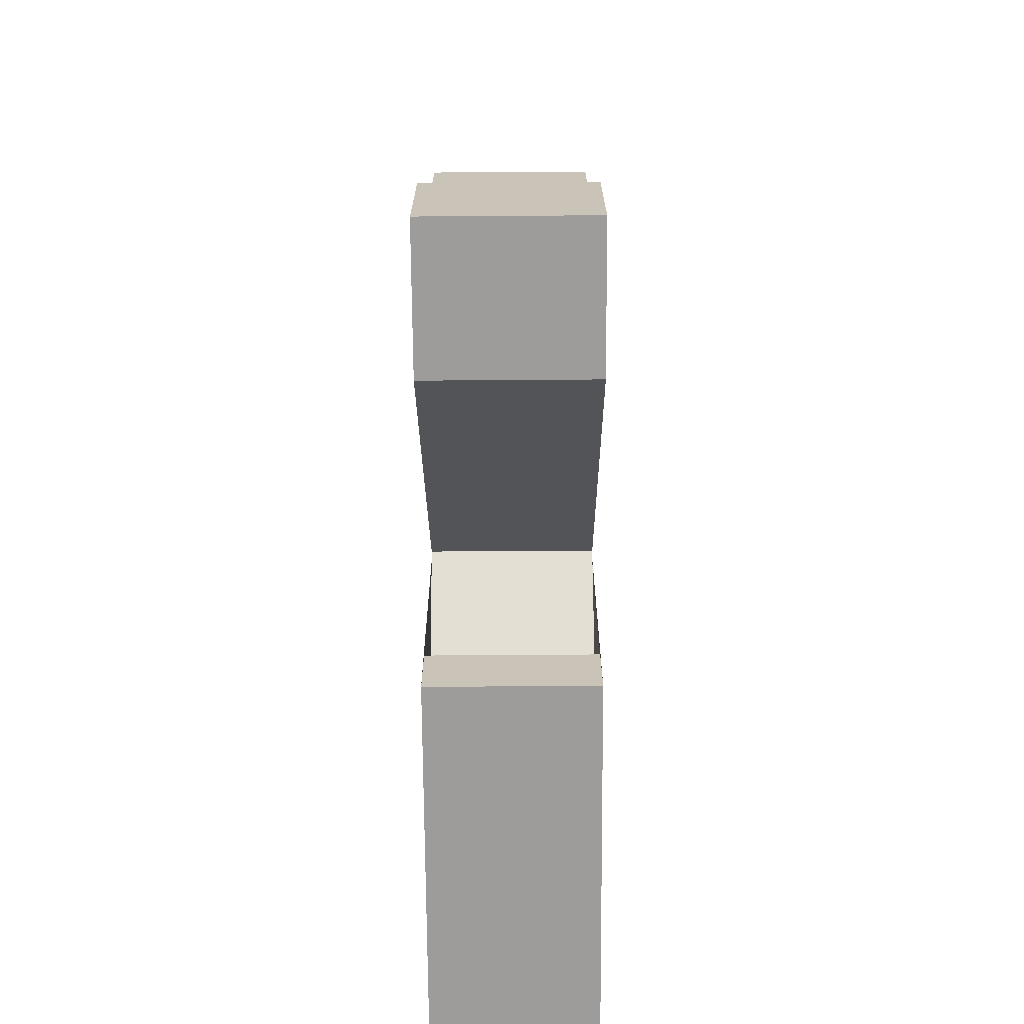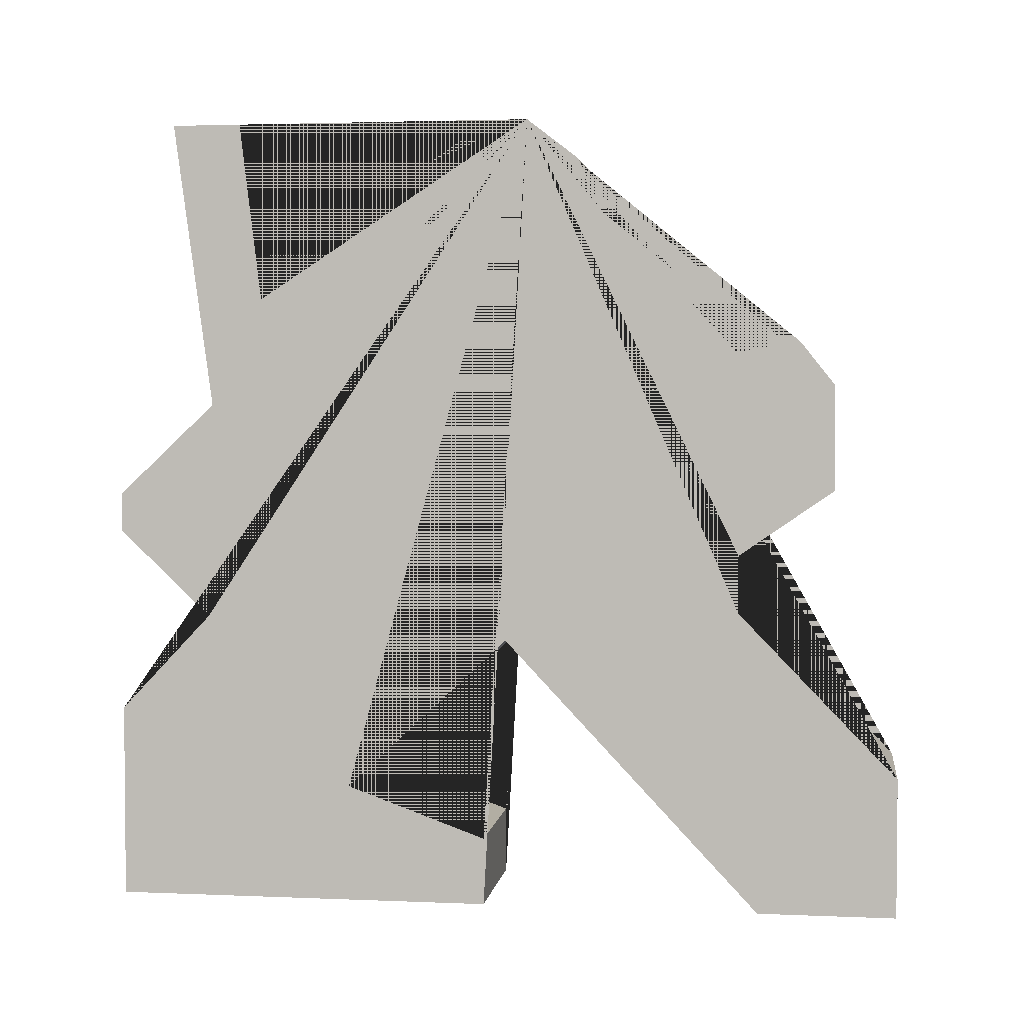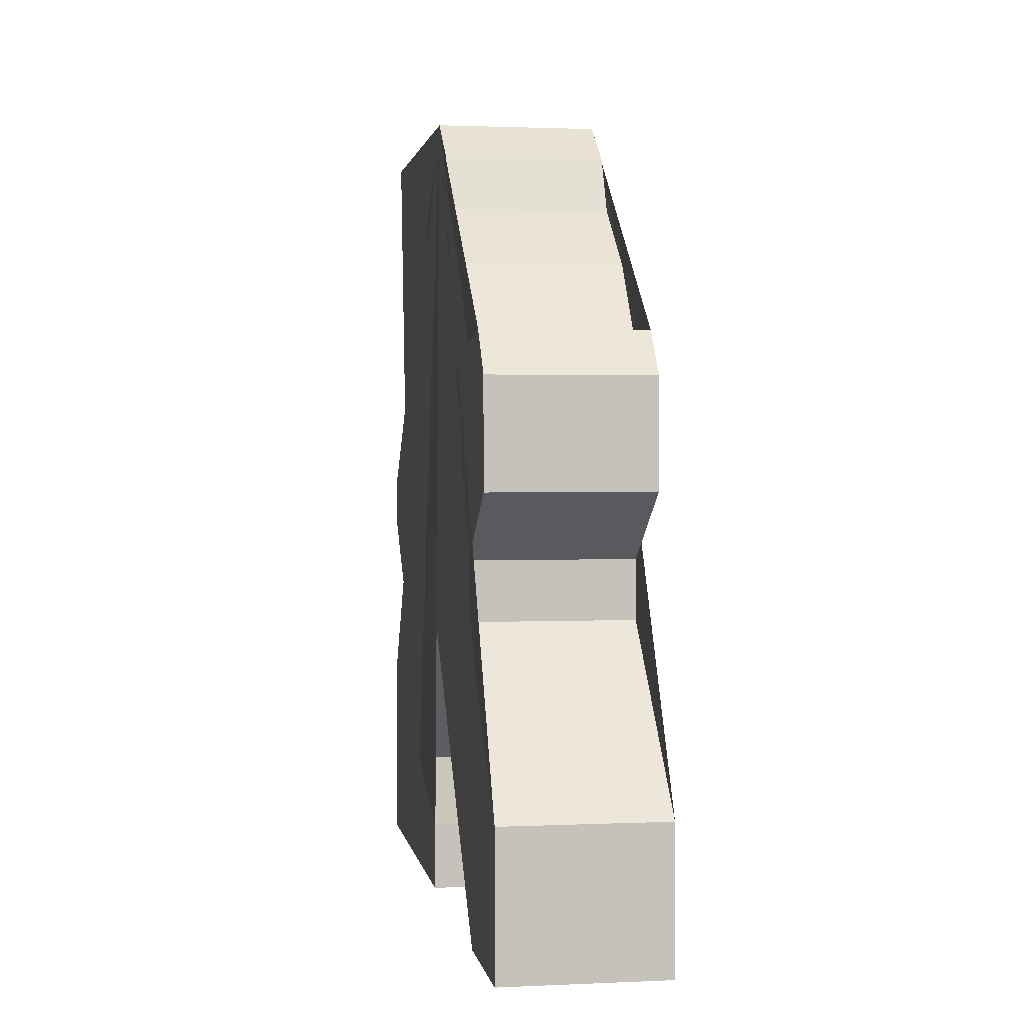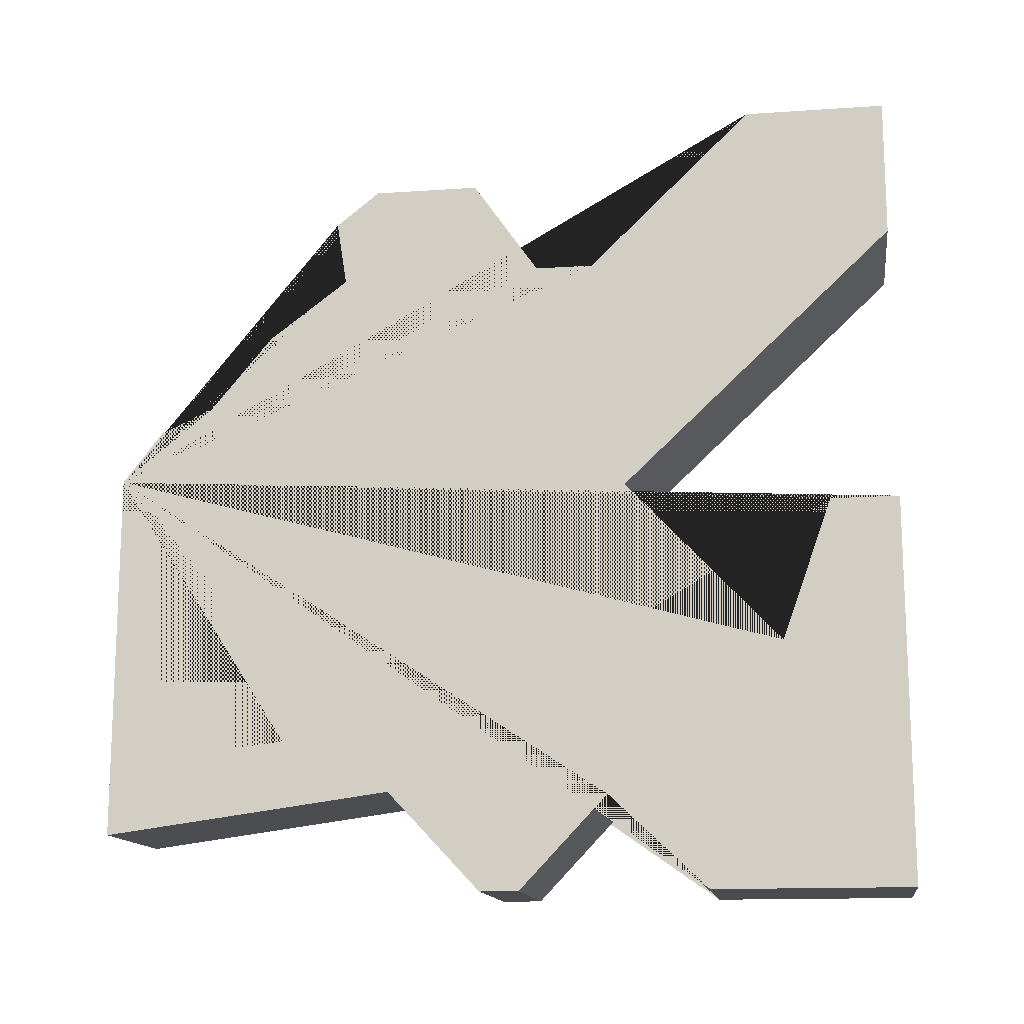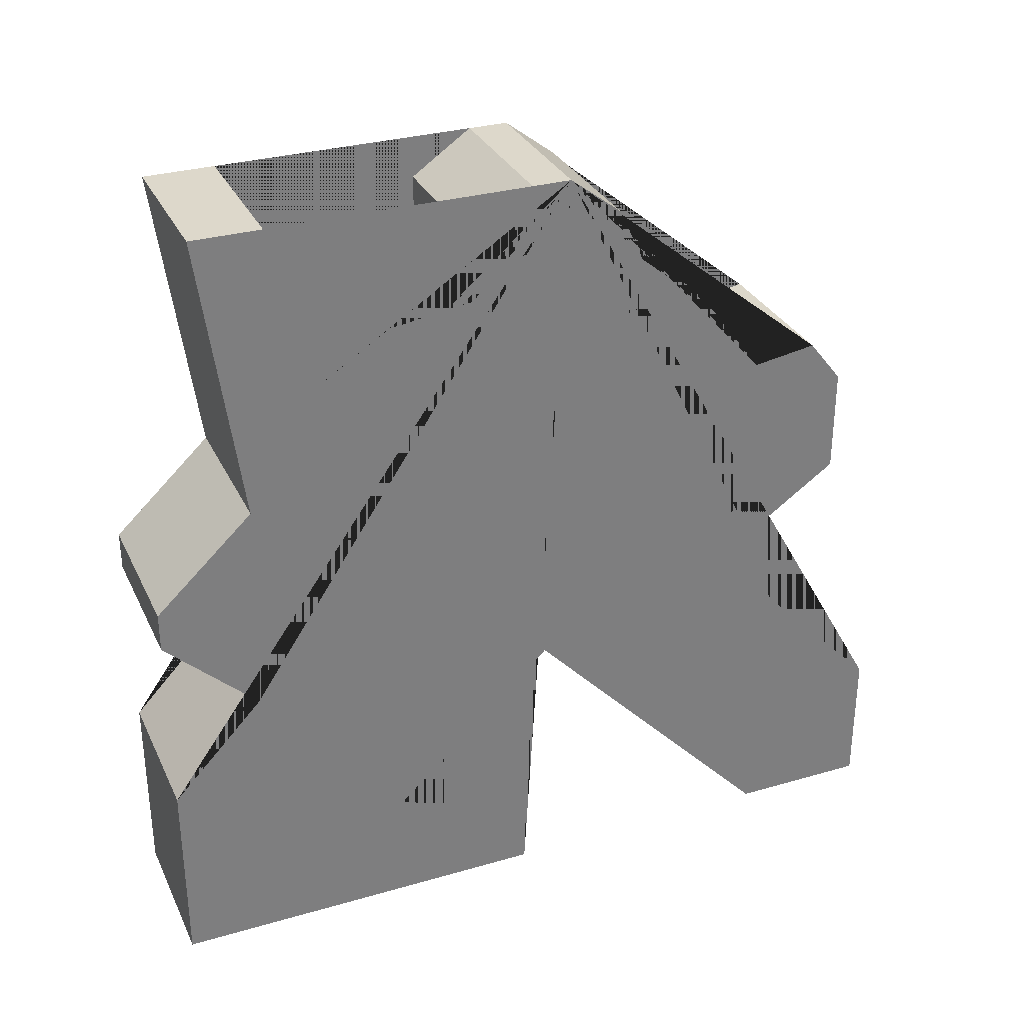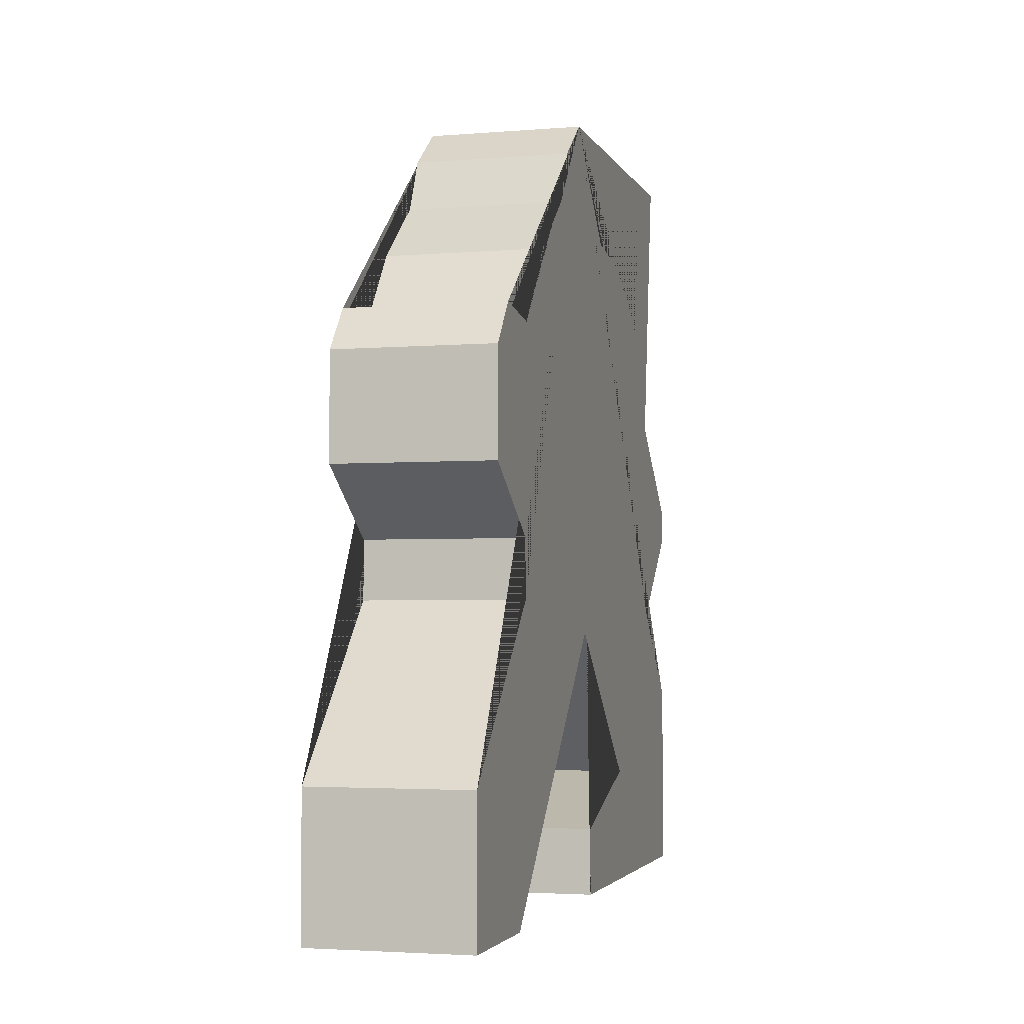
<metadata>
{"format":"obj","ext":"obj","renderer":"f3d","projection":"perspective","resolution":1024,"background":"white","views":[{"elev":-70.1,"azim":-179.6,"up":"+Z"},{"elev":3.1,"azim":98.2,"up":"+Z"},{"elev":1.7,"azim":170.8,"up":"+Z"},{"elev":-14.1,"azim":98.5,"up":"+Y"},{"elev":31.3,"azim":67.6,"up":"+Z"},{"elev":-3.1,"azim":-164.5,"up":"+Z"}]}
</metadata>
<code>
g Mesh1 Model
v 1 0.3351 10
v 1 -0.153 10
v 1 -0.908 9.48
v 1 -0.908 8.665
v 1 -1.959 8.51
v 1 -3.116 7.766
v 1 -3.386 10
v 1 -4.255 10
v 1 -3.77 6.411
v 1 -5 5.256
v 1 -5 4.769
v 1 -3.84 3.672
v 1 -5 2.446
v 1 -5 0
v 1 -0.2257 0
v 1 -0.2257 0.8501
v 1 -1.99 1.484
v 1 0.05708 3.412
v 1 3.271 0
v 1 5 0
v 1 5 1.748
v 1 3.01 3.802
v 1 3.01 4.526
v 1 4.192 5.345
v 1 4.192 6.657
v 1 3.765 7.196
v 1 2.962 7.07
v 1 2.738 7.37
v 1 2.213 8.07
v 1 1.296 8.825
v 1 0.9795 9.505
f 1 2 3 4 5 6 7 8 9 10 11 12 13 14 15 16 17 18 19 20 21 22 23 24 25 26 27 28 29 30 31
v -1 0.3351 10
v -1 -0.153 10
f 2 1 32 33
v -1 0.9795 9.505
f 1 31 34 32
v -1 1.296 8.825
f 31 30 35 34
v -1 2.213 8.07
f 30 29 36 35
v -1 2.738 7.37
f 29 28 37 36
v -1 2.962 7.07
f 28 27 38 37
v -1 3.765 7.196
f 27 26 39 38
v -1 4.192 6.657
f 26 25 40 39
v -1 4.192 5.345
f 25 24 41 40
v -1 3.01 4.526
f 24 23 42 41
v -1 3.01 3.802
f 23 22 43 42
v -1 5 1.748
f 22 21 44 43
v -1 5 1.779e-16
f 21 20 45 44
v -1 3.271 1.779e-16
f 20 19 46 45
v -1 0.05708 3.412
f 19 18 47 46
v -1 -1.99 1.484
f 18 17 48 47
v -1 -0.2257 0.8501
f 17 16 49 48
v -1 -0.2257 1.779e-16
f 16 15 50 49
v -1 -5 1.779e-16
f 15 14 51 50
v -1 -5 2.446
f 14 13 52 51
v -1 -3.84 3.672
f 13 12 53 52
v -1 -5 4.769
f 12 11 54 53
v -1 -5 5.256
f 11 10 55 54
v -1 -3.77 6.411
f 10 9 56 55
v -1 -4.255 10
f 9 8 57 56
v -1 -3.386 10
f 8 7 58 57
v -1 -3.116 7.766
f 7 6 59 58
v -1 -1.959 8.51
f 6 5 60 59
v -1 -0.908 8.665
f 5 4 61 60
v -1 -0.908 9.48
f 4 3 62 61
f 3 2 33 62
f 32 33 62 61 60 59 58 57 56 55 54 53 52 51 50 49 48 47 46 45 44 43 42 41 40 39 38 37 36 35 34

</code>
